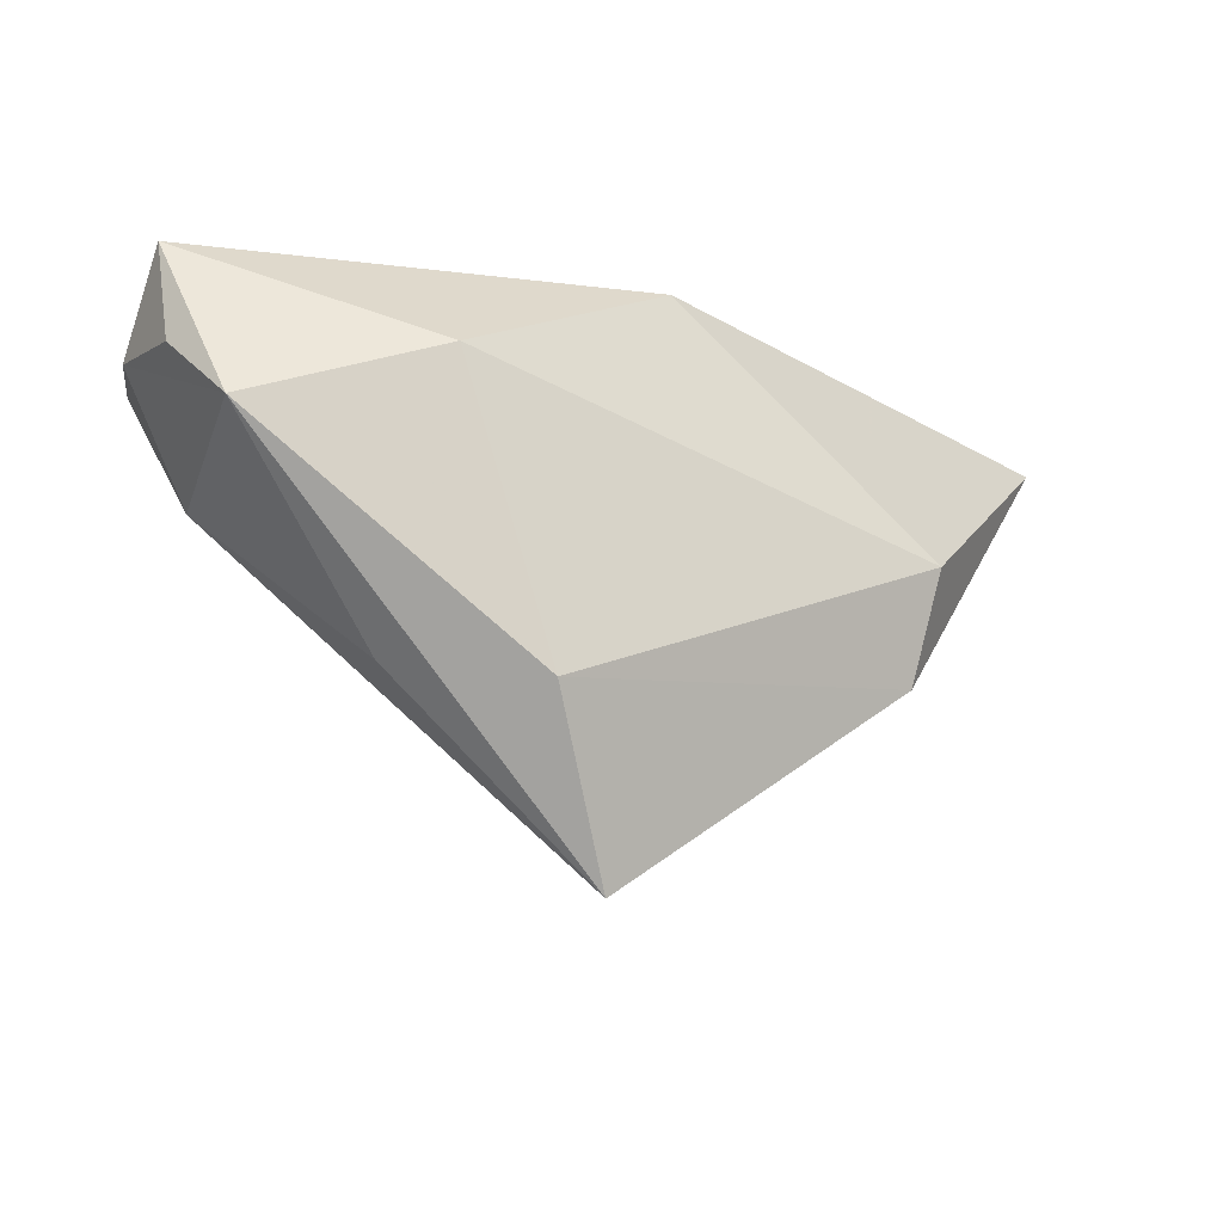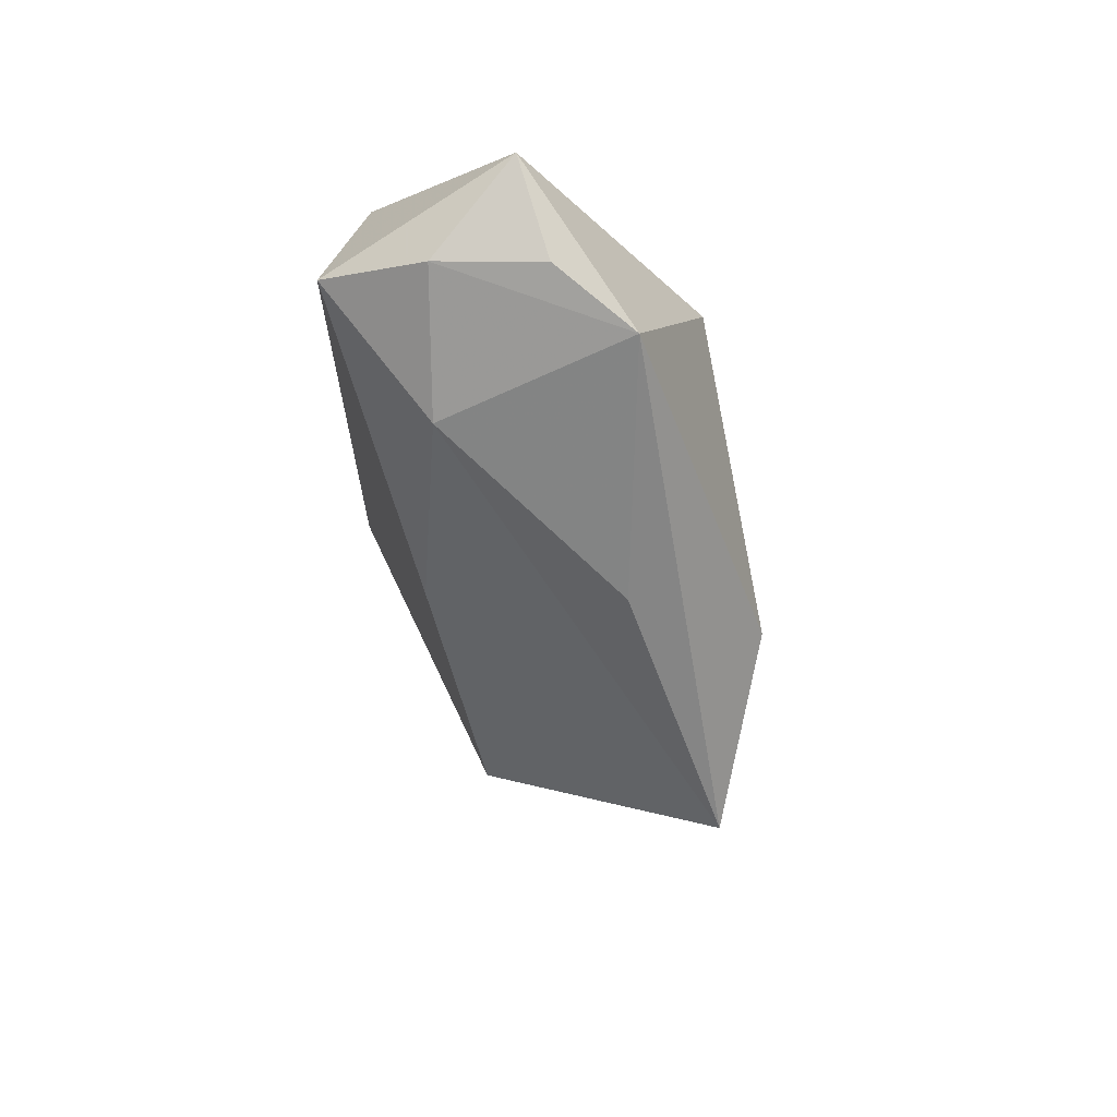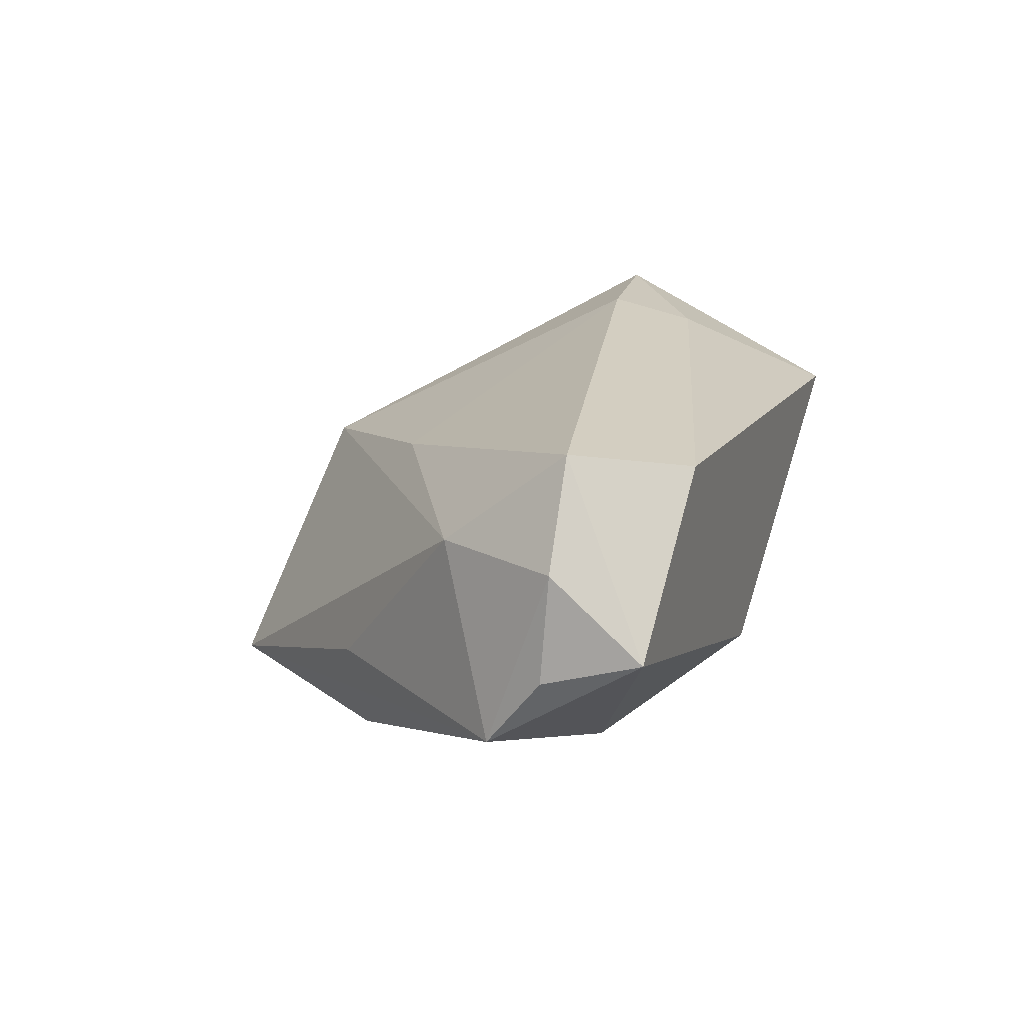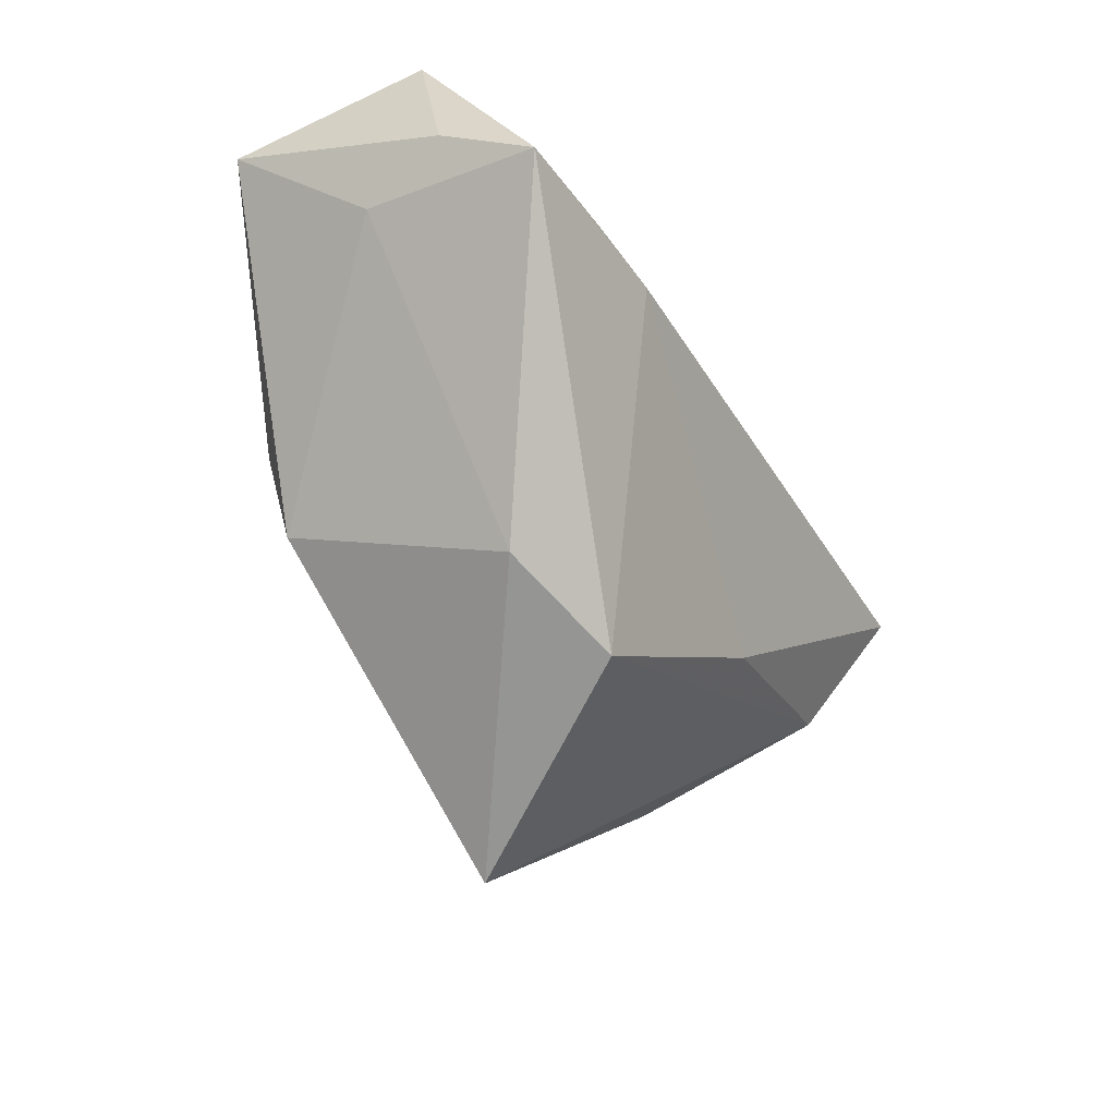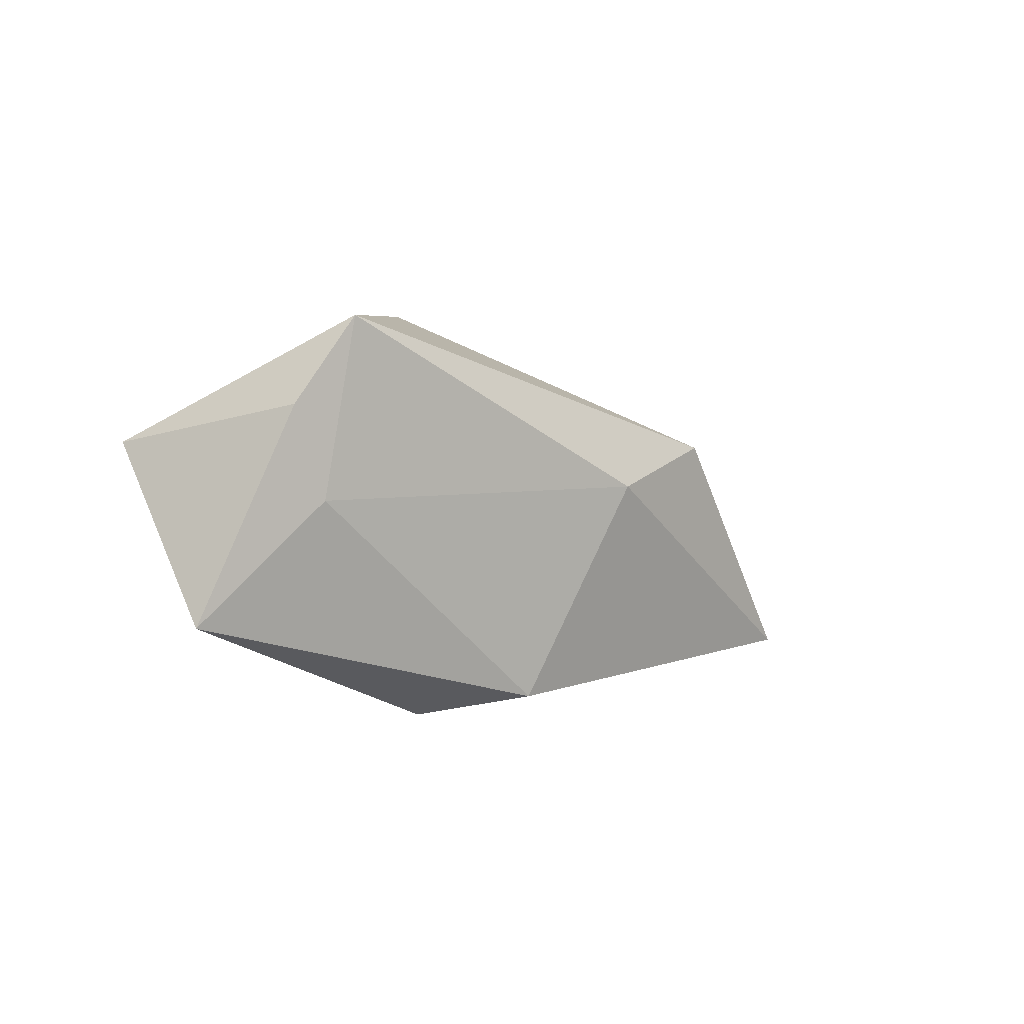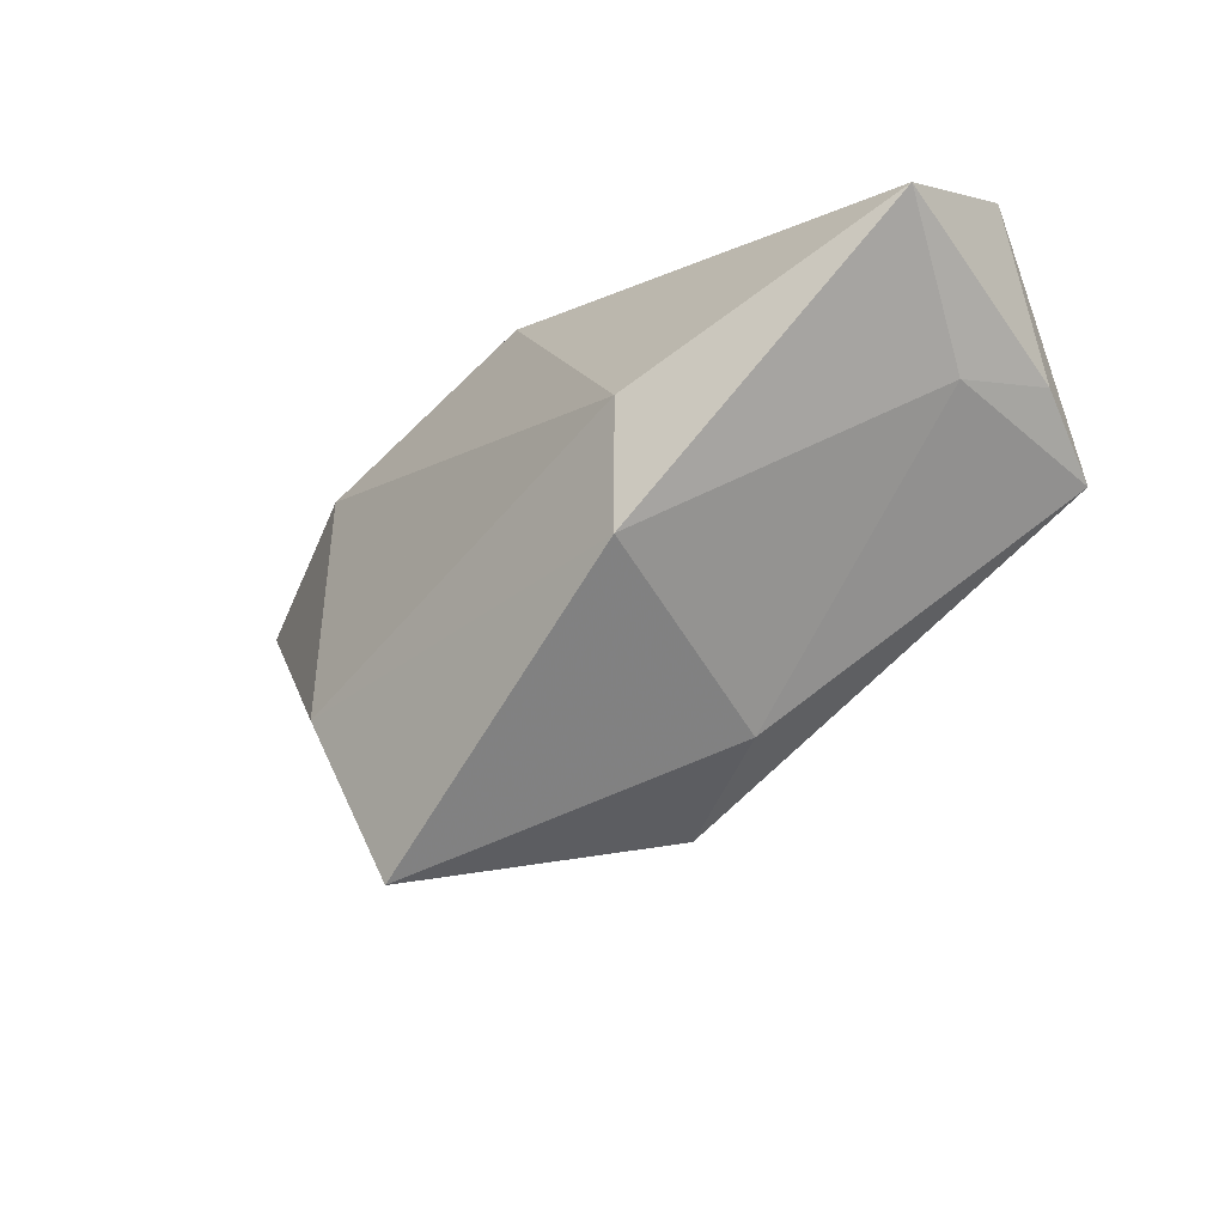
<metadata>
{"format":"obj","ext":"obj","renderer":"f3d","projection":"perspective","resolution":1024,"background":"white","views":[{"elev":-9.7,"azim":140.9,"up":"+Y"},{"elev":-8.4,"azim":89.5,"up":"+Y"},{"elev":19.6,"azim":108.0,"up":"+Z"},{"elev":-51.1,"azim":-61.5,"up":"+Y"},{"elev":0.9,"azim":-73.8,"up":"+Z"},{"elev":-28.5,"azim":-133.4,"up":"+Y"}]}
</metadata>
<code>
v -0.02978 -0.004057 -0.02814
v -0.01987 -0.03143 0.003294
v 0.05051 -0.00138 0.01381
v 0.06084 0.01433 0.0007766
v -0.004195 -0.03781 0.008857
v -0.05724 0.002742 0.0137
v 0.05906 0.01483 0.01408
v 0.05168 0.01474 0.02687
v 0.05883 0.006864 -0.008899
v -0.05585 0.02722 0.009092
v -0.05334 -0.003883 0.02496
v 0.02127 -0.01671 0.016
v 0.03699 0.02722 0.02208
v -0.02691 -0.01913 -0.02545
v 0.0348 0.01502 -0.01764
v 0.02681 -0.02227 -0.02503
v 0.06017 0.0268 0.004525
v -0.02748 -0.000338 0.02687
v 0.03903 -0.01972 -0.008336
v -0.06166 0.01415 -0.01437
v -0.05396 -5.822e-05 0.001549
v 0.002094 0.02722 -0.01499
v -0.03309 0.009838 0.02309
v 0.01652 -0.04534 -0.02046
f 24 5 2
f 5 11 2
f 9 19 24
f 21 2 11
f 6 10 20
f 11 10 6
f 20 21 6
f 6 21 11
f 20 10 22
f 22 1 20
f 15 1 22
f 18 11 5
f 19 9 3
f 24 19 3
f 3 5 24
f 20 1 14
f 14 21 20
f 2 21 14
f 24 2 14
f 16 9 24
f 15 9 16
f 16 1 15
f 24 14 16
f 16 14 1
f 13 22 10
f 13 18 8
f 12 18 5
f 8 18 12
f 5 3 12
f 12 3 8
f 8 3 7
f 7 9 4
f 7 3 9
f 23 13 10
f 18 13 23
f 23 10 11
f 11 18 23
f 17 13 8
f 8 7 17
f 22 13 17
f 17 7 4
f 15 22 17
f 4 9 17
f 17 9 15

</code>
